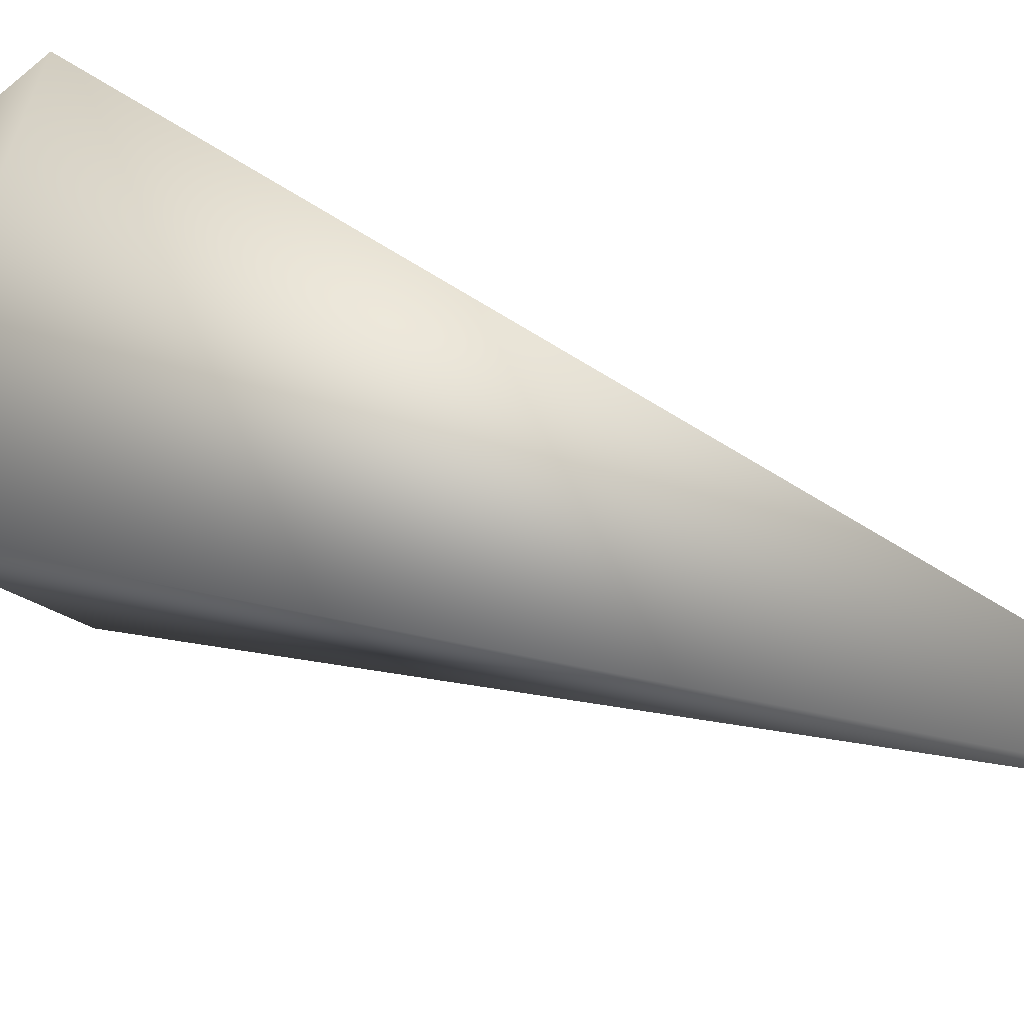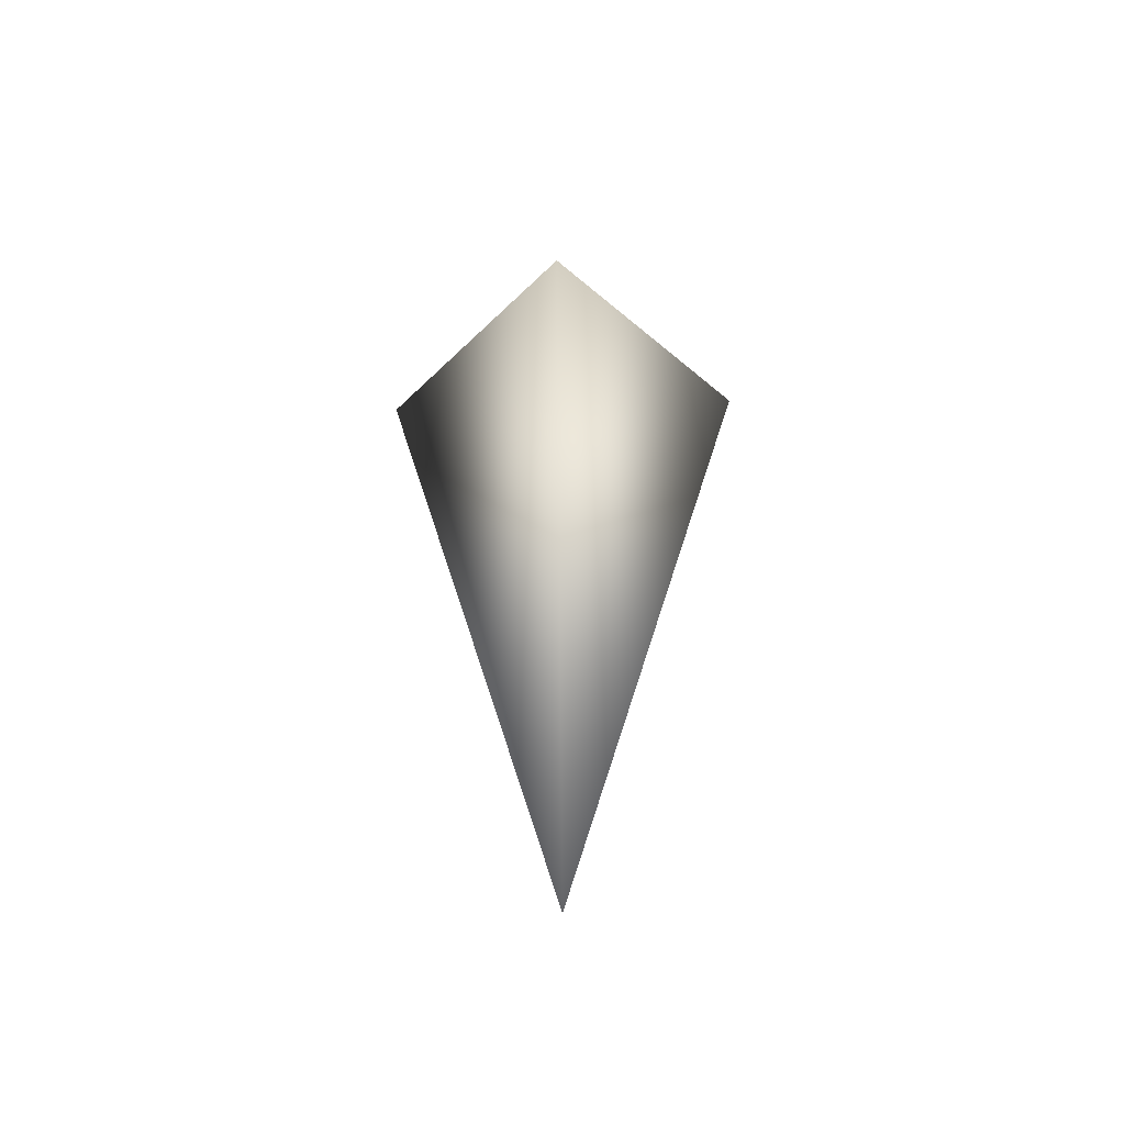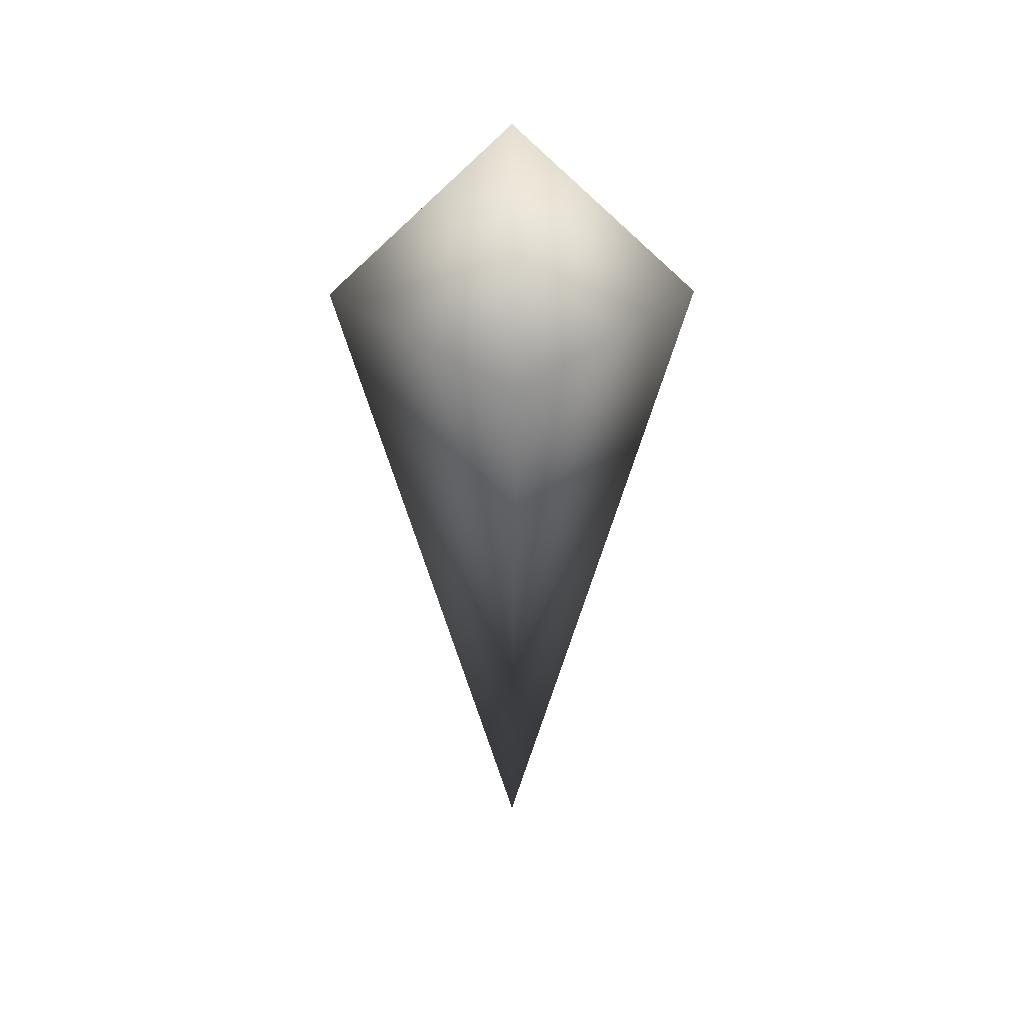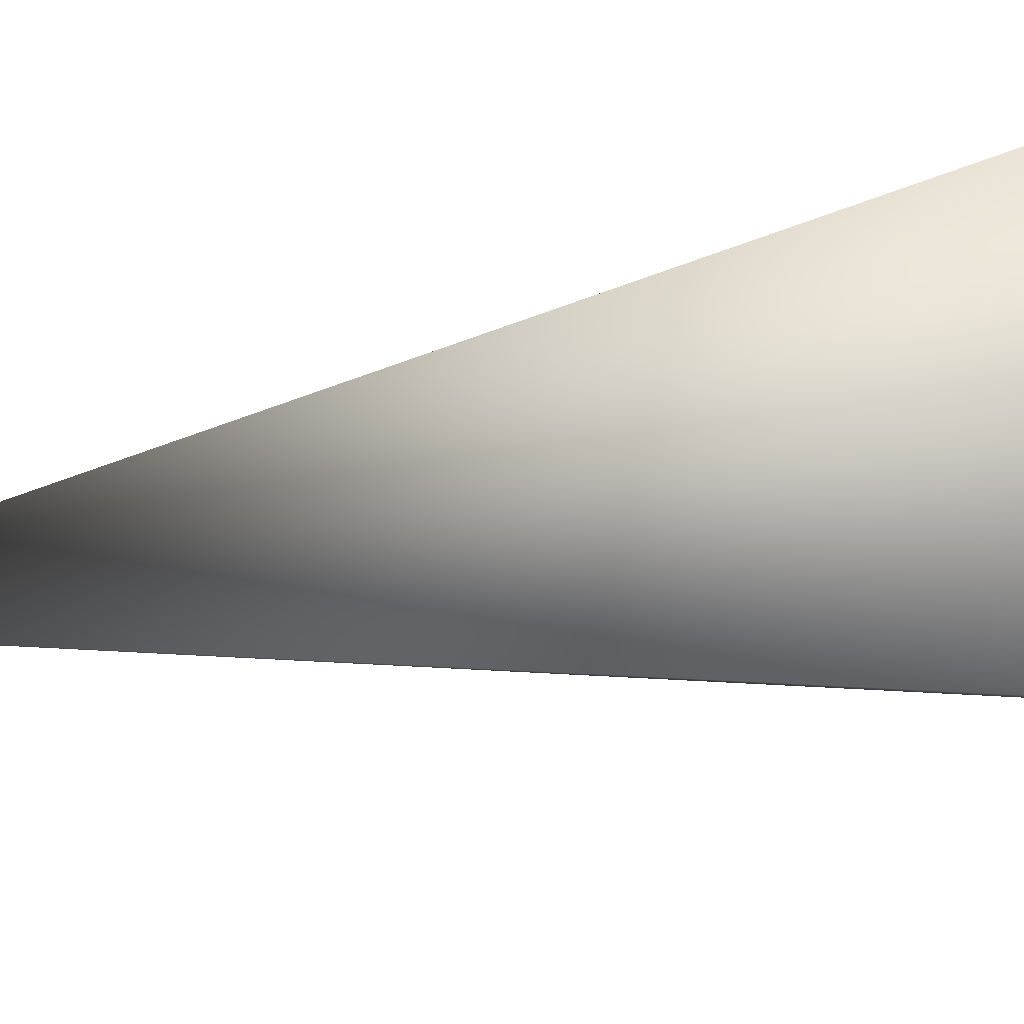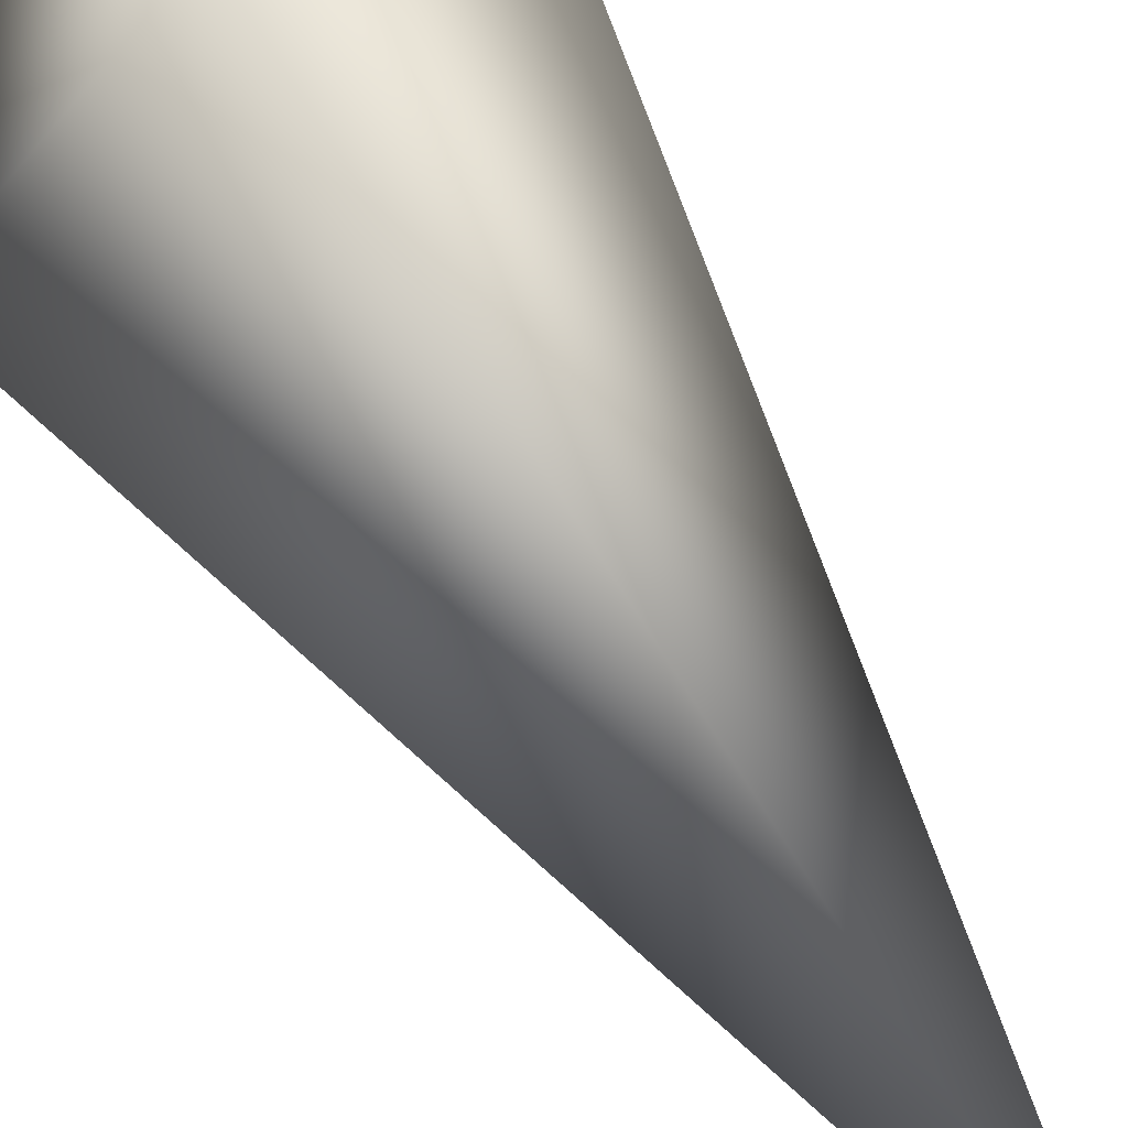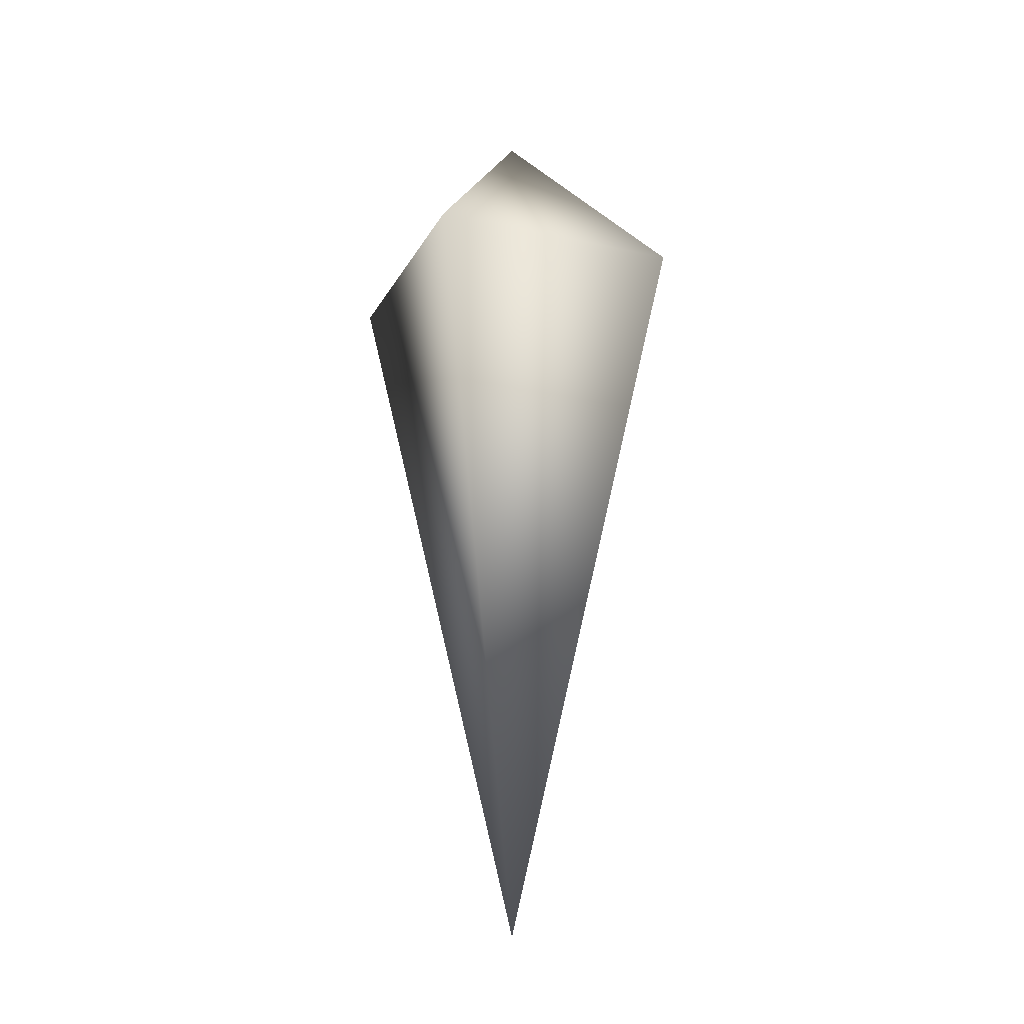
<metadata>
{"format":"obj","ext":"obj","renderer":"f3d","projection":"perspective","resolution":1024,"background":"white","views":[{"elev":35.5,"azim":121.8,"up":"+Y"},{"elev":-51.0,"azim":-178.1,"up":"+Z"},{"elev":36.7,"azim":179.0,"up":"+Z"},{"elev":-48.4,"azim":-80.0,"up":"+Y"},{"elev":76.2,"azim":145.9,"up":"+Y"},{"elev":-21.2,"azim":-66.5,"up":"+Z"}]}
</metadata>
<code>
o cube1
v 0 0 -2
v 0 -0.5 0
v -0.5 0 0
v 0 0.5 0
v 0.5 0 0
v 0 0 0.5
g cube1_green
f 1 5 2
f 2 3 1
f 2 6 3
f 3 4 1
f 3 6 4
f 4 5 1
f 4 6 5
f 5 6 2

</code>
